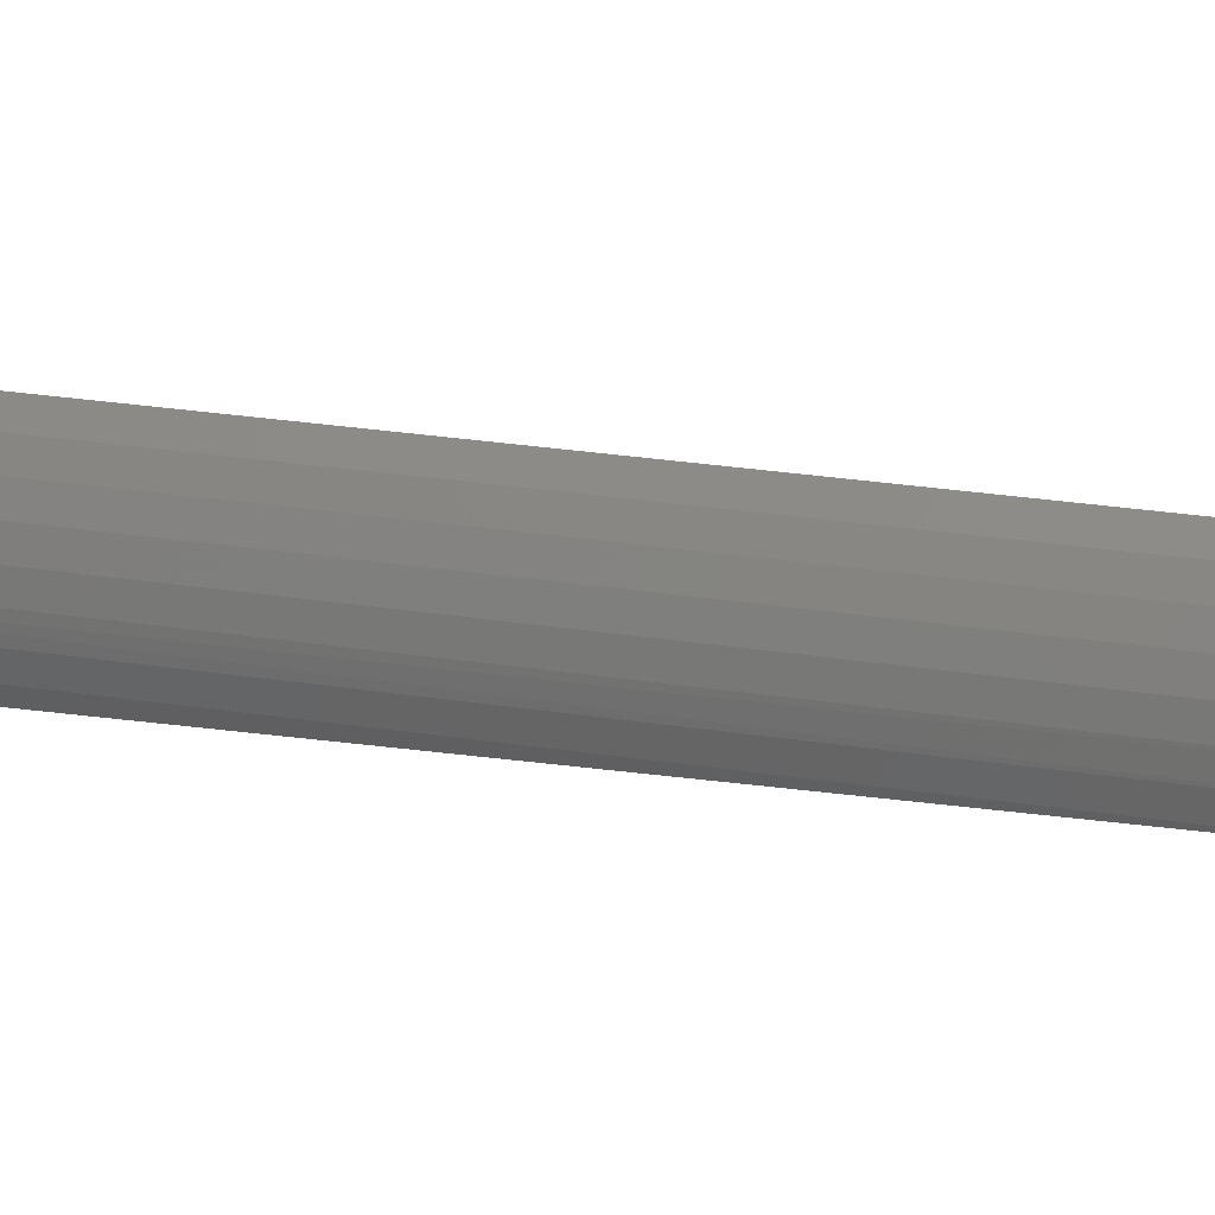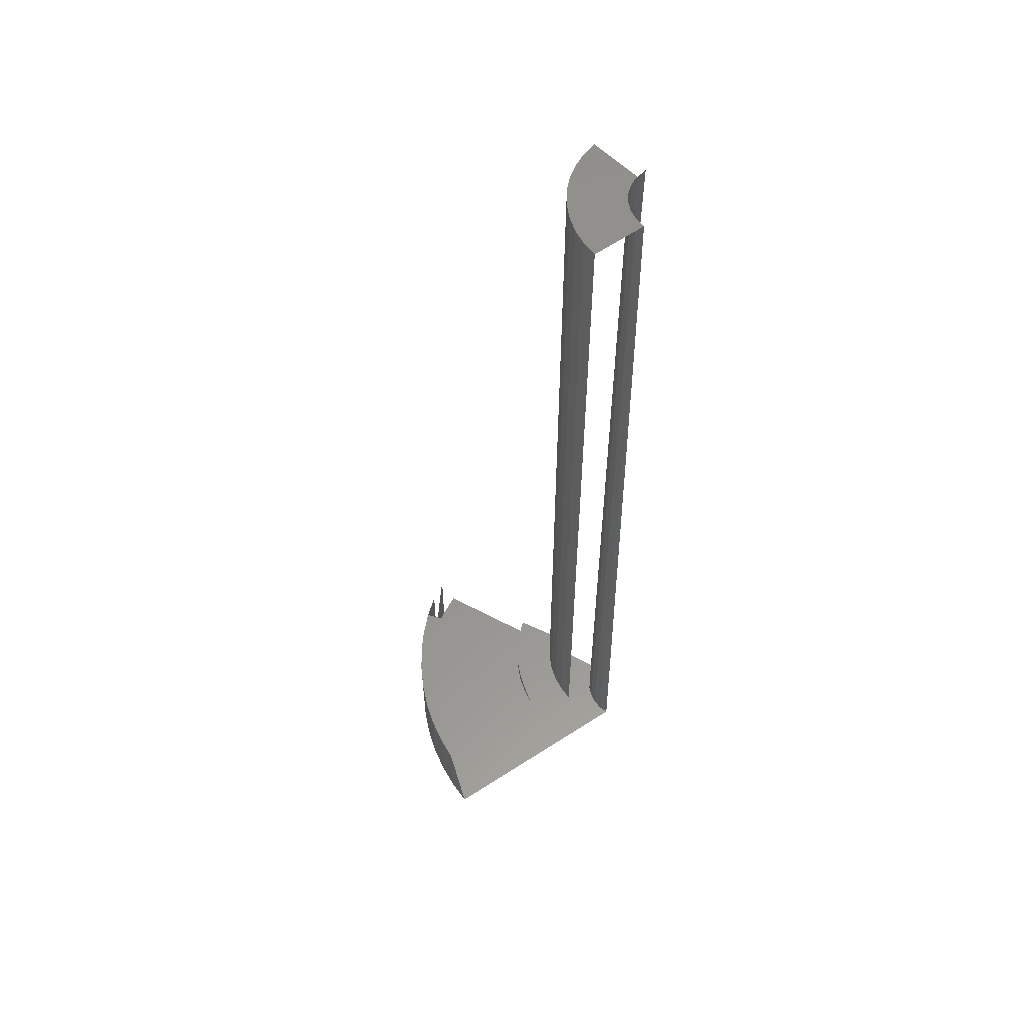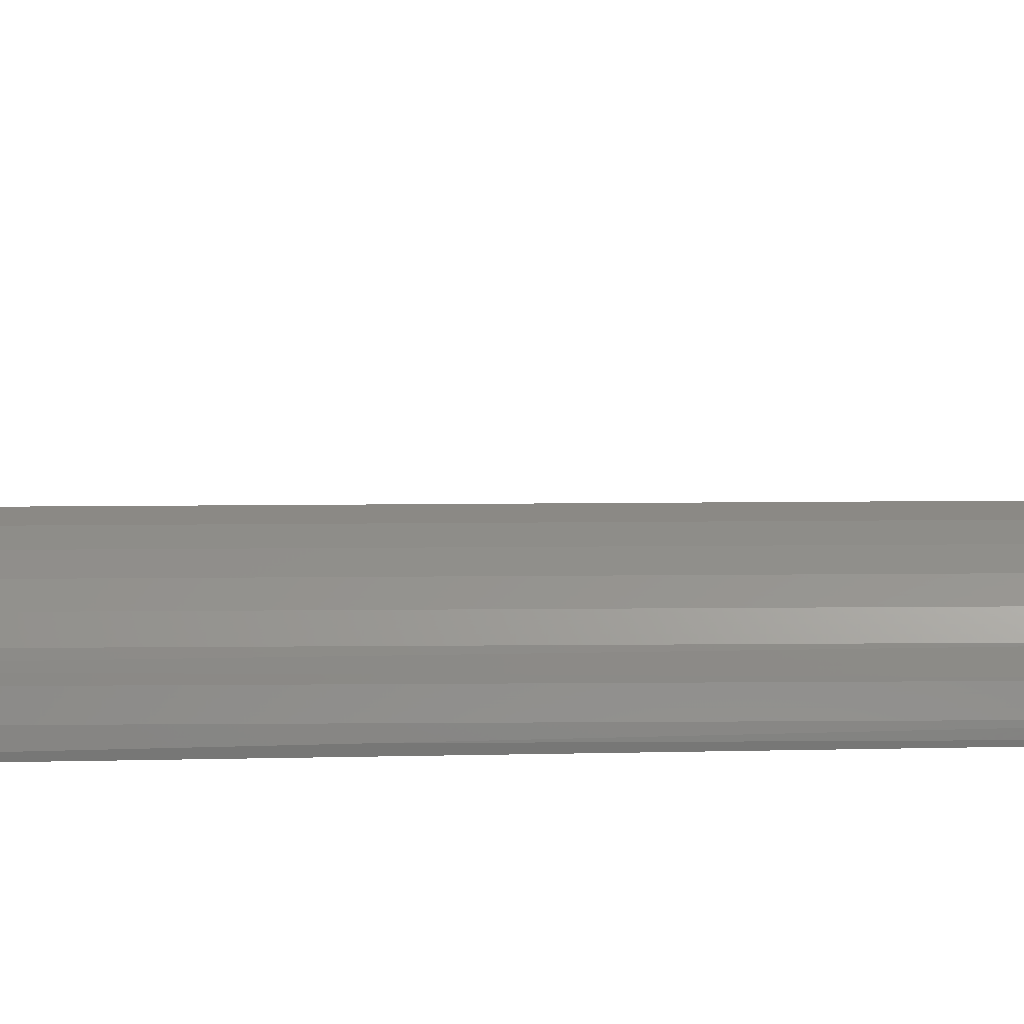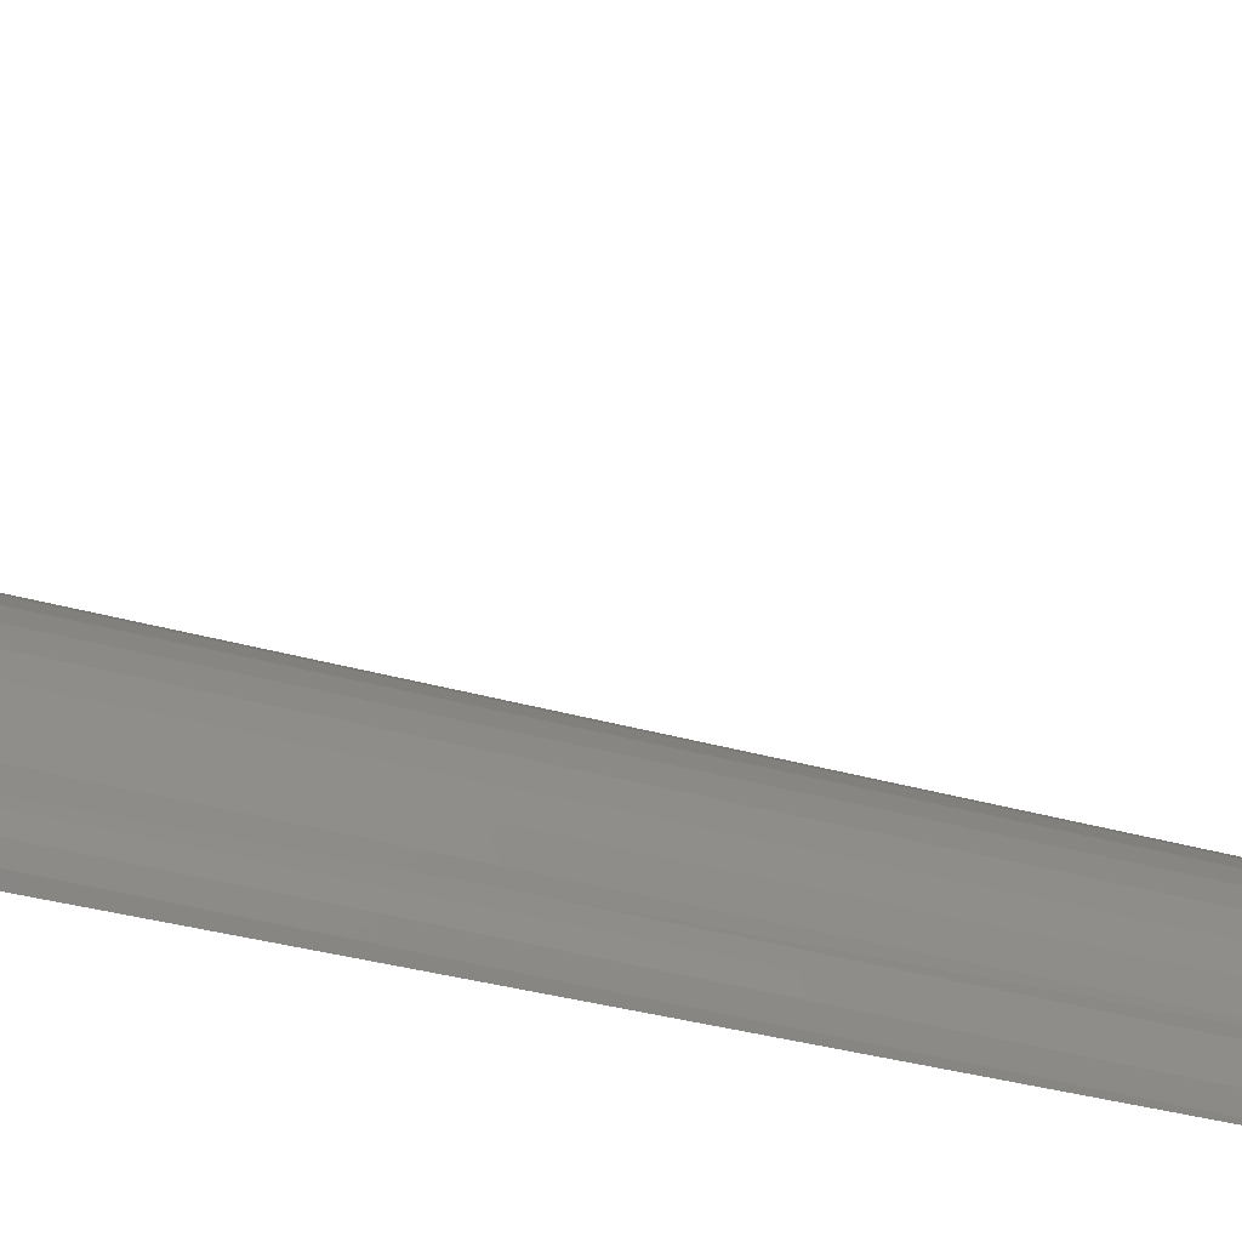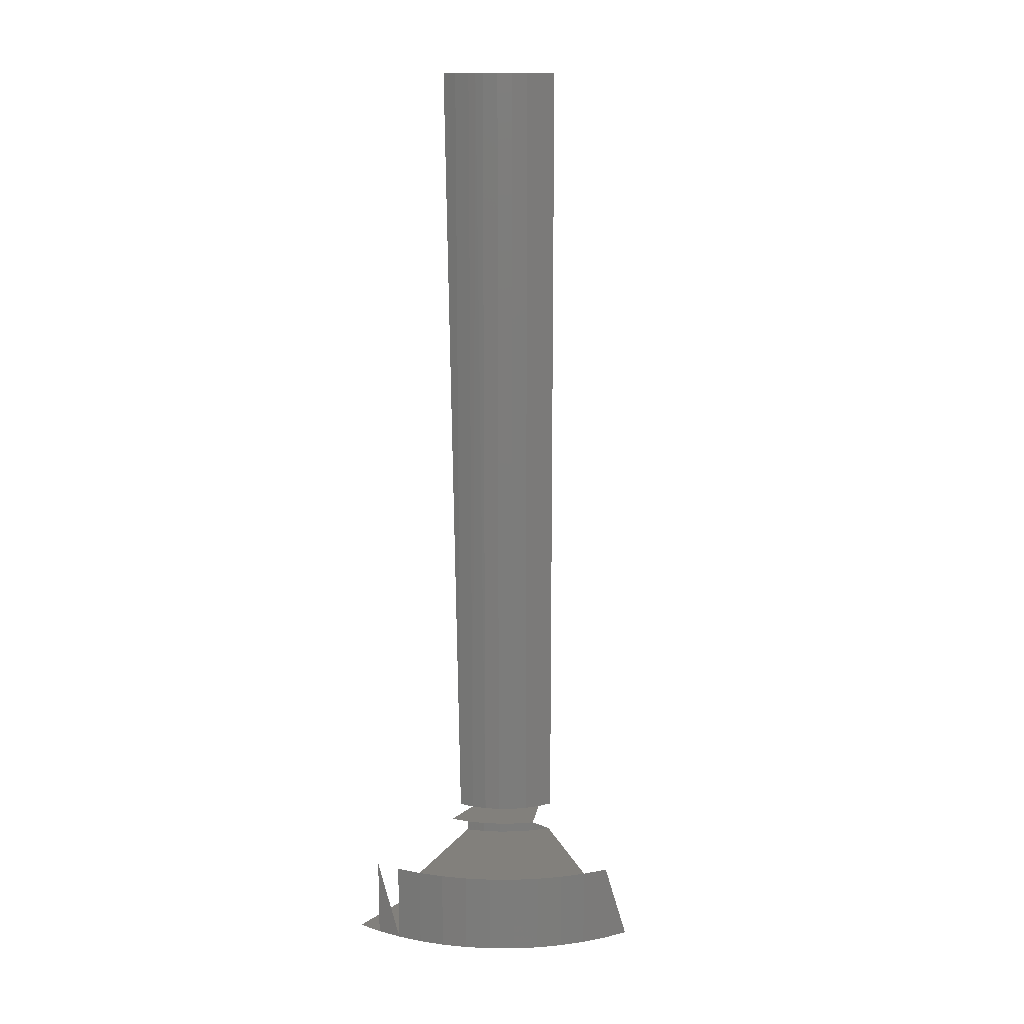
<metadata>
{"format":"stl","ext":"stl","renderer":"f3d","projection":"perspective","resolution":1024,"background":"white","views":[{"elev":24.4,"azim":105.0,"up":"+Y"},{"elev":57.1,"azim":-169.5,"up":"+Z"},{"elev":-14.0,"azim":91.4,"up":"+Y"},{"elev":-40.8,"azim":71.6,"up":"+Y"},{"elev":14.5,"azim":107.7,"up":"+Z"}]}
</metadata>
<code>
# stl→obj: 71 verts, 116 faces
v 7.517 2.737 0
v 1.311 0.323 0
v 1.195 0.627 0
v 1.311 0.323 28.3
v 7.207 3.472 0
v 7.752 1.975 0
v 1.35 0 28.3
v 1.195 0.627 28.3
v 7.517 2.737 2.5
v 6.825 4.173 0
v 7.911 1.193 0
v 7.752 1.975 2.5
v 1.35 0 0
v 2.99 0.241 28.3
v 2.913 0.718 28.3
v 1.01 0.895 0
v 7.207 3.472 2.5
v 7.911 1.193 2.5
v 1.311 -0.323 28.3
v 3 0 28.3
v 2.76 1.176 28.3
v 1.01 0.895 28.3
v 3.898 1.693 2.5
v 4.092 1.147 2.5
v 6.376 4.832 0
v 6.825 4.173 2.5
v 7.99 0.399 0
v 7.99 0.399 2.5
v 1.311 -0.323 0
v 2.99 -0.241 28.3
v 2.913 0.718 2.8
v 2.99 0.241 2.8
v 2.536 1.603 28.3
v 2.76 1.176 2.8
v 0.767 1.111 0
v 3.631 2.208 2.5
v 5.863 5.443 0
v 7.99 -0.399 0
v 4.21 0.579 2.5
v 1.195 -0.627 28.3
v 7.911 -1.193 0
v 2.913 -0.718 28.3
v 2.99 -0.241 2.8
v 2.536 1.603 2.8
v 2.246 1.989 28.3
v 0.767 1.111 28.3
v 5.292 6 0
v 3.898 1.693 2.8
v 4.092 1.147 2.8
v 6.376 4.832 2.5
v 3.297 2.682 2.5
v 7.99 -0.399 2.5
v 4.25 0 2.5
v 4.21 0.579 2.8
v 1.195 -0.627 0
v 2.76 -1.176 28.3
v 7.752 -1.975 0
v 4.25 0 2.8
v 2.246 1.989 2.8
v 1.897 2.324 28.3
v 0.479 1.262 0
v 3.631 2.208 2.8
v 5.863 5.443 2.5
v 7.911 -1.193 2.5
v 1.01 -0.895 28.3
v 7.517 -2.737 0
v 2.536 -1.603 28.3
v 7.752 -1.975 2.5
v 2.913 -0.718 2.8
v 4.21 -0.579 2.8
v 1.897 2.324 2.8
f 1 2 3
f 3 2 4
f 3 5 1
f 1 6 2
f 4 2 7
f 8 3 4
f 1 5 9
f 10 5 3
f 6 11 2
f 6 1 12
f 2 13 7
f 7 14 4
f 4 15 8
f 16 3 8
f 9 5 17
f 12 1 9
f 16 10 3
f 5 10 17
f 2 11 13
f 11 6 18
f 18 6 12
f 7 13 19
f 14 15 4
f 20 14 7
f 15 21 8
f 22 16 8
f 9 17 23
f 12 9 24
f 25 10 16
f 17 10 26
f 11 27 13
f 28 11 18
f 18 12 24
f 13 29 19
f 30 7 19
f 15 14 31
f 30 20 7
f 14 20 32
f 21 33 8
f 21 15 34
f 8 33 22
f 35 16 22
f 23 17 36
f 24 9 23
f 37 25 16
f 10 25 26
f 17 26 36
f 13 27 38
f 27 11 28
f 28 18 39
f 39 18 24
f 19 29 40
f 41 29 13
f 19 42 30
f 31 14 32
f 34 15 31
f 20 30 43
f 32 20 43
f 33 21 44
f 44 21 34
f 33 45 22
f 46 35 22
f 16 35 47
f 36 48 23
f 23 49 24
f 37 16 47
f 25 37 50
f 26 25 50
f 36 26 51
f 38 27 52
f 38 41 13
f 52 27 28
f 53 28 39
f 24 54 39
f 29 55 40
f 40 56 19
f 41 57 29
f 30 42 43
f 56 42 19
f 32 54 31
f 31 49 34
f 43 58 32
f 59 33 44
f 34 48 44
f 45 60 22
f 45 33 59
f 22 60 46
f 61 35 46
f 35 61 47
f 48 49 23
f 62 48 36
f 49 54 24
f 37 47 63
f 50 37 63
f 51 26 50
f 51 62 36
f 64 38 52
f 41 38 64
f 52 28 53
f 39 58 53
f 54 58 39
f 40 55 65
f 29 66 55
f 67 56 40
f 57 66 29
f 57 41 68
f 43 42 69
f 42 56 69
f 54 49 31
f 58 54 32
f 49 48 34
f 43 70 58
f 44 62 59
f 48 62 44
f 60 45 71
f 71 45 59

</code>
